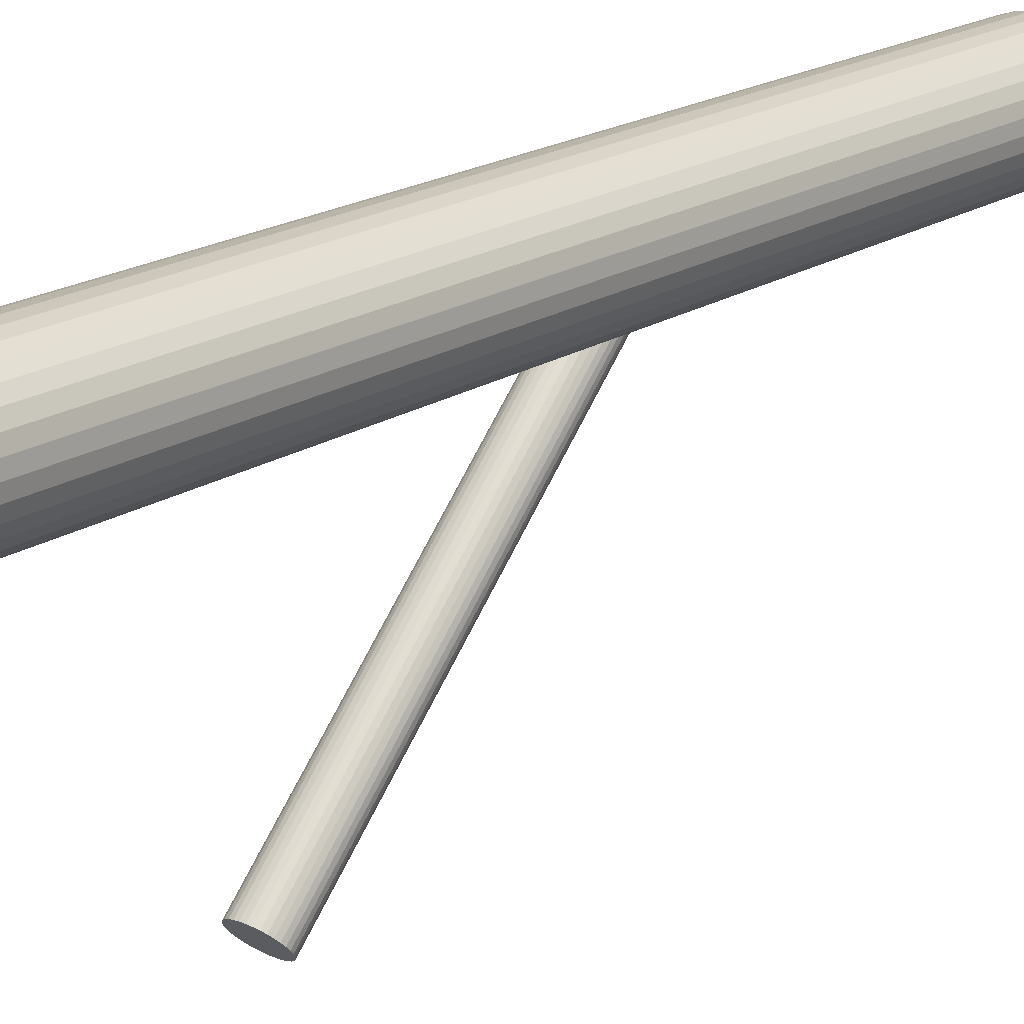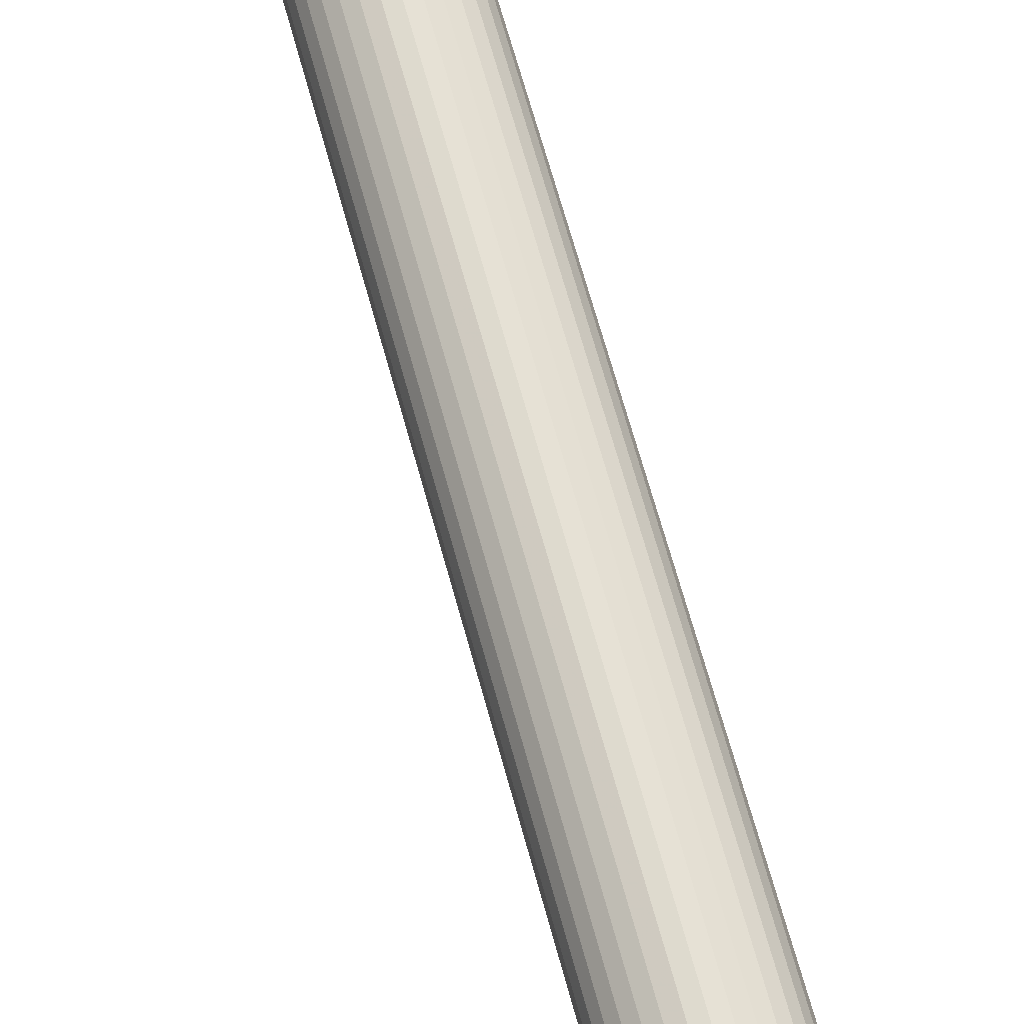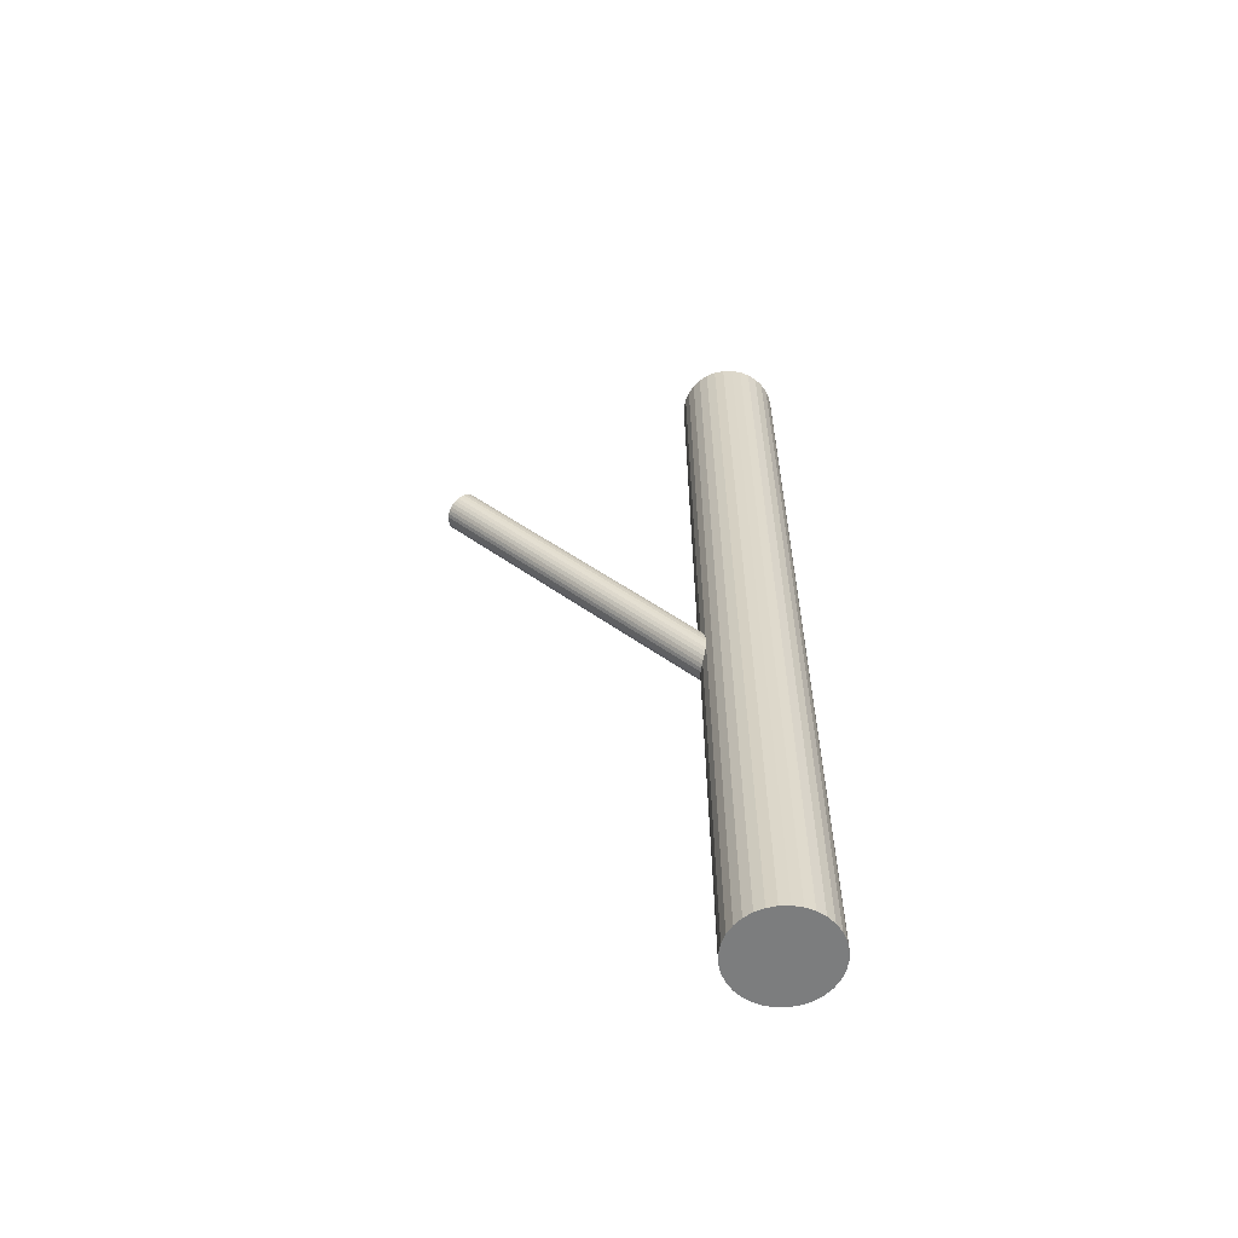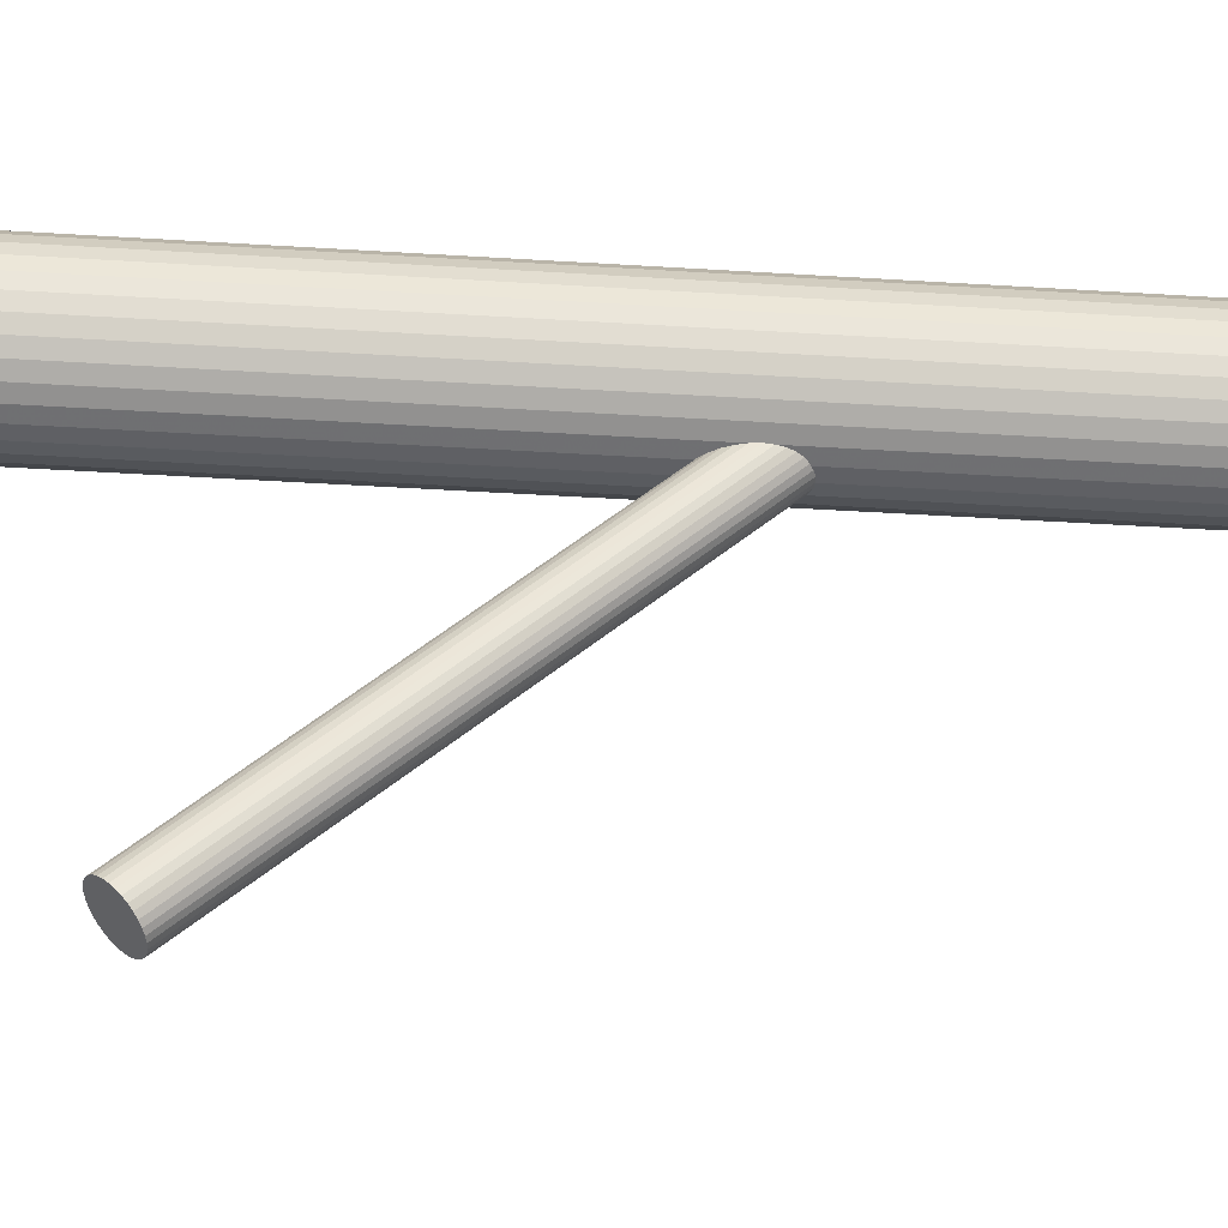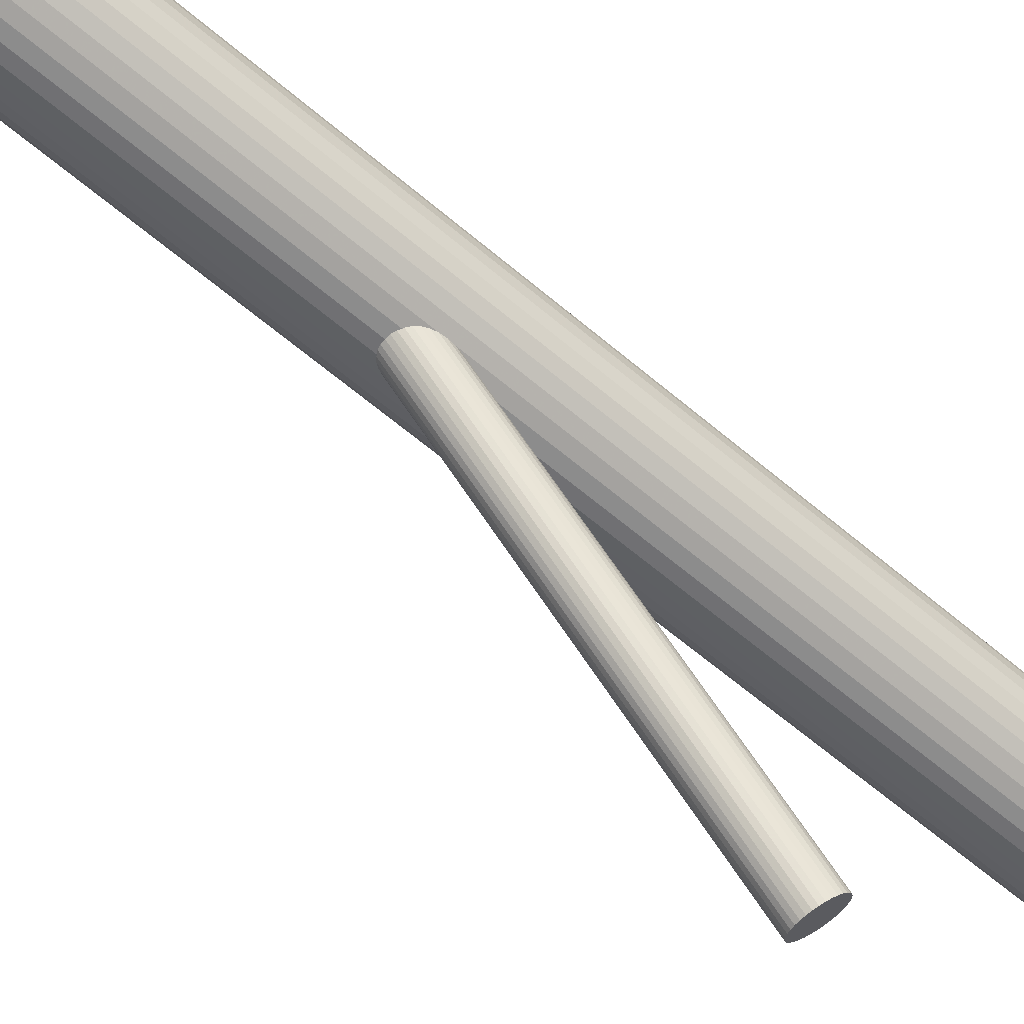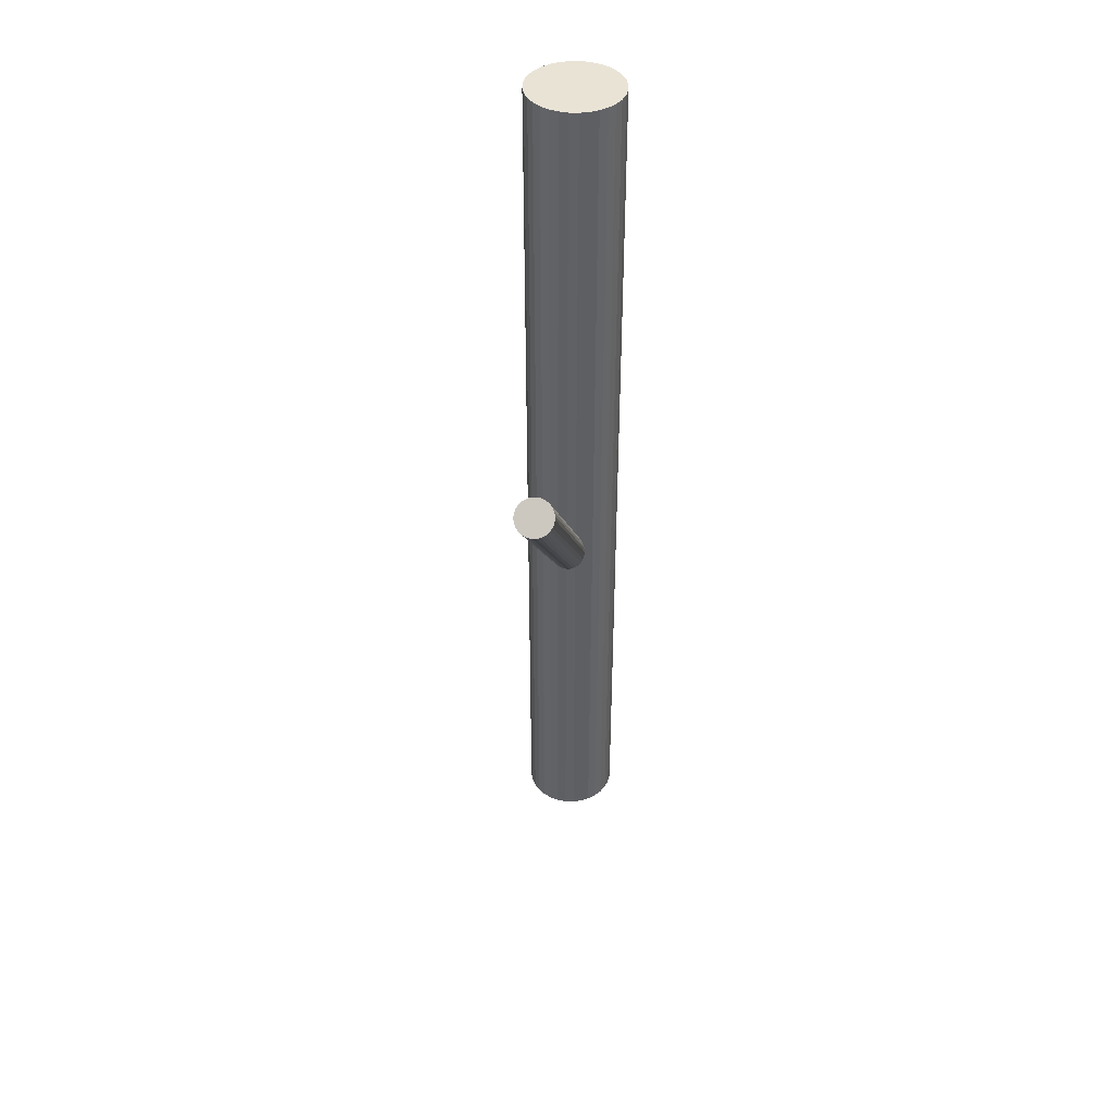
<metadata>
{"format":"obj","ext":"obj","renderer":"f3d","projection":"perspective","resolution":1024,"background":"white","views":[{"elev":18.0,"azim":37.7,"up":"+Y"},{"elev":67.2,"azim":-15.3,"up":"+Y"},{"elev":-59.0,"azim":85.7,"up":"+Z"},{"elev":-37.8,"azim":85.3,"up":"+Y"},{"elev":-59.7,"azim":-131.5,"up":"+Y"},{"elev":42.2,"azim":7.7,"up":"+Z"}]}
</metadata>
<code>
v 0 0.1446 -0.0996
v -0 0.07804 -0.5
v -0 0.07804 0.5
v -0 -0.1817 0.1873
v 0 0.1299 -0.5
v 0 0.1299 0.5
v 0 0.1299 -0.1135
v 0 -0.1523 0.2151
v 0 0.1817 -0.5
v 0 0.1817 0.5
v -0 0.1152 -0.1274
v 0 -0.167 0.2012
v 0.05086 0.14 -0.5
v 0.05086 0.14 0.5
v 0.05086 0.1198 -0.5
v 0.05086 0.1198 0.5
v -0.01988 -0.1641 0.2039
v -0.01988 -0.1699 0.1985
v -0.01988 0.1328 -0.1108
v -0.01988 0.127 -0.1162
v 0.02027 0.1299 -0.1135
v 0.02027 -0.167 0.2012
v -0.01685 0.1217 -0.1212
v -0.01685 -0.1588 0.2089
v -0.01685 -0.1752 0.1934
v -0.01685 0.1381 -0.1058
v 0.02881 0.173 -0.5
v 0.02881 0.173 0.5
v 0.02881 0.08678 -0.5
v 0.02881 0.08678 0.5
v 0.05185 0.1299 -0.5
v 0.05185 0.1299 0.5
v -0.007756 0.1163 -0.1264
v -0.007756 -0.1534 0.214
v -0.007756 0.1435 -0.1007
v -0.007756 -0.1806 0.1883
v 0.01433 -0.1774 0.1913
v 0.01433 0.1403 -0.1037
v 0.01433 0.1195 -0.1233
v 0.01433 -0.1566 0.211
v 0.01984 0.08199 -0.5
v 0.01984 0.08199 0.5
v 0.01984 0.1778 -0.5
v 0.01984 0.1778 0.5
v 0.04791 0.1101 -0.5
v 0.04791 0.1101 0.5
v 0.04791 0.1497 -0.5
v 0.04791 0.1497 0.5
v -0.01012 0.07904 -0.5
v -0.01012 0.07904 0.5
v -0.01012 0.1808 -0.5
v -0.01012 0.1808 0.5
v -0.03667 0.1666 -0.5
v -0.03667 0.1666 0.5
v -0.03667 0.09323 -0.5
v -0.03667 0.09323 0.5
v -0.04311 0.1011 -0.5
v -0.04311 0.1011 0.5
v -0.04311 0.1587 -0.5
v -0.04311 0.1587 0.5
v -0.003954 -0.1815 0.1875
v -0.003954 0.1444 -0.09987
v -0.003954 0.1154 -0.1272
v -0.003954 -0.1525 0.2148
v 0.01873 0.1355 -0.1082
v 0.01873 -0.1726 0.1959
v 0.01873 -0.1614 0.2065
v 0.01873 0.1243 -0.1188
v -0.01126 -0.1547 0.2127
v -0.01126 0.1176 -0.1251
v -0.01126 0.1422 -0.1019
v -0.01126 -0.1793 0.1896
v 0.01126 -0.1547 0.2127
v 0.01126 0.1176 -0.1251
v 0.01126 0.1422 -0.1019
v 0.01126 -0.1793 0.1896
v -0.01873 0.1355 -0.1082
v -0.01873 -0.1726 0.1959
v -0.01873 -0.1614 0.2065
v -0.01873 0.1243 -0.1188
v 0.003954 -0.1815 0.1875
v 0.003954 0.1444 -0.09987
v 0.003954 0.1154 -0.1272
v 0.003954 -0.1525 0.2148
v 0.04311 0.1011 -0.5
v 0.04311 0.1011 0.5
v 0.04311 0.1587 -0.5
v 0.04311 0.1587 0.5
v 0.03667 0.1666 -0.5
v 0.03667 0.1666 0.5
v 0.03667 0.09323 -0.5
v 0.03667 0.09323 0.5
v 0.01012 0.07904 -0.5
v 0.01012 0.07904 0.5
v 0.01012 0.1808 -0.5
v 0.01012 0.1808 0.5
v -0.04791 0.1101 -0.5
v -0.04791 0.1101 0.5
v -0.04791 0.1497 -0.5
v -0.04791 0.1497 0.5
v -0.01984 0.08199 -0.5
v -0.01984 0.08199 0.5
v -0.01984 0.1778 -0.5
v -0.01984 0.1778 0.5
v -0.01433 -0.1774 0.1913
v -0.01433 0.1403 -0.1037
v -0.01433 0.1195 -0.1233
v -0.01433 -0.1566 0.211
v 0.007756 0.1163 -0.1264
v 0.007756 -0.1534 0.214
v 0.007756 0.1435 -0.1007
v 0.007756 -0.1806 0.1883
v -0.05185 0.1299 -0.5
v -0.05185 0.1299 0.5
v -0.02881 0.173 -0.5
v -0.02881 0.173 0.5
v -0.02881 0.08678 -0.5
v -0.02881 0.08678 0.5
v 0.01685 0.1217 -0.1212
v 0.01685 -0.1588 0.2089
v 0.01685 -0.1752 0.1934
v 0.01685 0.1381 -0.1058
v -0.02027 0.1299 -0.1135
v -0.02027 -0.167 0.2012
v 0.01988 -0.1641 0.2039
v 0.01988 -0.1699 0.1985
v 0.01988 0.1328 -0.1108
v 0.01988 0.127 -0.1162
v -0.05086 0.14 -0.5
v -0.05086 0.14 0.5
v -0.05086 0.1198 -0.5
v -0.05086 0.1198 0.5
f 31 5 13
f 31 13 32
f 32 13 14
f 32 14 6
f 13 5 47
f 13 47 14
f 14 47 48
f 14 48 6
f 47 5 87
f 47 87 48
f 48 87 88
f 48 88 6
f 87 5 89
f 87 89 88
f 88 89 90
f 88 90 6
f 89 5 27
f 89 27 90
f 90 27 28
f 90 28 6
f 27 5 43
f 27 43 28
f 28 43 44
f 28 44 6
f 43 5 95
f 43 95 44
f 44 95 96
f 44 96 6
f 95 5 9
f 95 9 96
f 96 9 10
f 96 10 6
f 9 5 51
f 9 51 10
f 10 51 52
f 10 52 6
f 51 5 103
f 51 103 52
f 52 103 104
f 52 104 6
f 103 5 115
f 103 115 104
f 104 115 116
f 104 116 6
f 115 5 53
f 115 53 116
f 116 53 54
f 116 54 6
f 53 5 59
f 53 59 54
f 54 59 60
f 54 60 6
f 59 5 99
f 59 99 60
f 60 99 100
f 60 100 6
f 99 5 129
f 99 129 100
f 100 129 130
f 100 130 6
f 129 5 113
f 129 113 130
f 130 113 114
f 130 114 6
f 113 5 131
f 113 131 114
f 114 131 132
f 114 132 6
f 131 5 97
f 131 97 132
f 132 97 98
f 132 98 6
f 97 5 57
f 97 57 98
f 98 57 58
f 98 58 6
f 57 5 55
f 57 55 58
f 58 55 56
f 58 56 6
f 55 5 117
f 55 117 56
f 56 117 118
f 56 118 6
f 117 5 101
f 117 101 118
f 118 101 102
f 118 102 6
f 101 5 49
f 101 49 102
f 102 49 50
f 102 50 6
f 49 5 2
f 49 2 50
f 50 2 3
f 50 3 6
f 2 5 93
f 2 93 3
f 3 93 94
f 3 94 6
f 93 5 41
f 93 41 94
f 94 41 42
f 94 42 6
f 41 5 29
f 41 29 42
f 42 29 30
f 42 30 6
f 29 5 91
f 29 91 30
f 30 91 92
f 30 92 6
f 91 5 85
f 91 85 92
f 92 85 86
f 92 86 6
f 85 5 45
f 85 45 86
f 86 45 46
f 86 46 6
f 45 5 15
f 45 15 46
f 46 15 16
f 46 16 6
f 15 5 31
f 15 31 16
f 16 31 32
f 16 32 6
f 21 7 127
f 21 127 22
f 22 127 125
f 22 125 12
f 127 7 65
f 127 65 125
f 125 65 67
f 125 67 12
f 65 7 122
f 65 122 67
f 67 122 120
f 67 120 12
f 122 7 38
f 122 38 120
f 120 38 40
f 120 40 12
f 38 7 75
f 38 75 40
f 40 75 73
f 40 73 12
f 75 7 111
f 75 111 73
f 73 111 110
f 73 110 12
f 111 7 82
f 111 82 110
f 110 82 84
f 110 84 12
f 82 7 1
f 82 1 84
f 84 1 8
f 84 8 12
f 1 7 62
f 1 62 8
f 8 62 64
f 8 64 12
f 62 7 35
f 62 35 64
f 64 35 34
f 64 34 12
f 35 7 71
f 35 71 34
f 34 71 69
f 34 69 12
f 71 7 106
f 71 106 69
f 69 106 108
f 69 108 12
f 106 7 26
f 106 26 108
f 108 26 24
f 108 24 12
f 26 7 77
f 26 77 24
f 24 77 79
f 24 79 12
f 77 7 19
f 77 19 79
f 79 19 17
f 79 17 12
f 19 7 123
f 19 123 17
f 17 123 124
f 17 124 12
f 123 7 20
f 123 20 124
f 124 20 18
f 124 18 12
f 20 7 80
f 20 80 18
f 18 80 78
f 18 78 12
f 80 7 23
f 80 23 78
f 78 23 25
f 78 25 12
f 23 7 107
f 23 107 25
f 25 107 105
f 25 105 12
f 107 7 70
f 107 70 105
f 105 70 72
f 105 72 12
f 70 7 33
f 70 33 72
f 72 33 36
f 72 36 12
f 33 7 63
f 33 63 36
f 36 63 61
f 36 61 12
f 63 7 11
f 63 11 61
f 61 11 4
f 61 4 12
f 11 7 83
f 11 83 4
f 4 83 81
f 4 81 12
f 83 7 109
f 83 109 81
f 81 109 112
f 81 112 12
f 109 7 74
f 109 74 112
f 112 74 76
f 112 76 12
f 74 7 39
f 74 39 76
f 76 39 37
f 76 37 12
f 39 7 119
f 39 119 37
f 37 119 121
f 37 121 12
f 119 7 68
f 119 68 121
f 121 68 66
f 121 66 12
f 68 7 128
f 68 128 66
f 66 128 126
f 66 126 12
f 128 7 21
f 128 21 126
f 126 21 22
f 126 22 12

</code>
